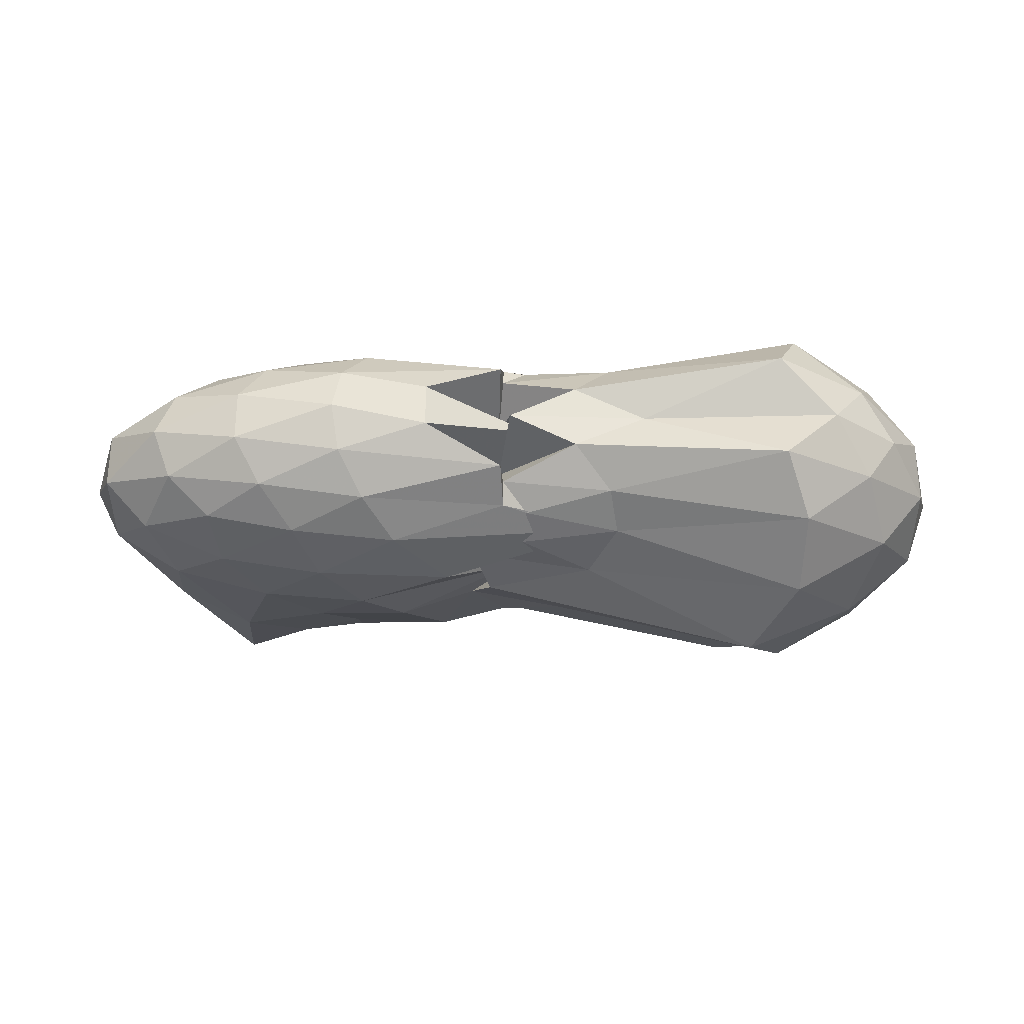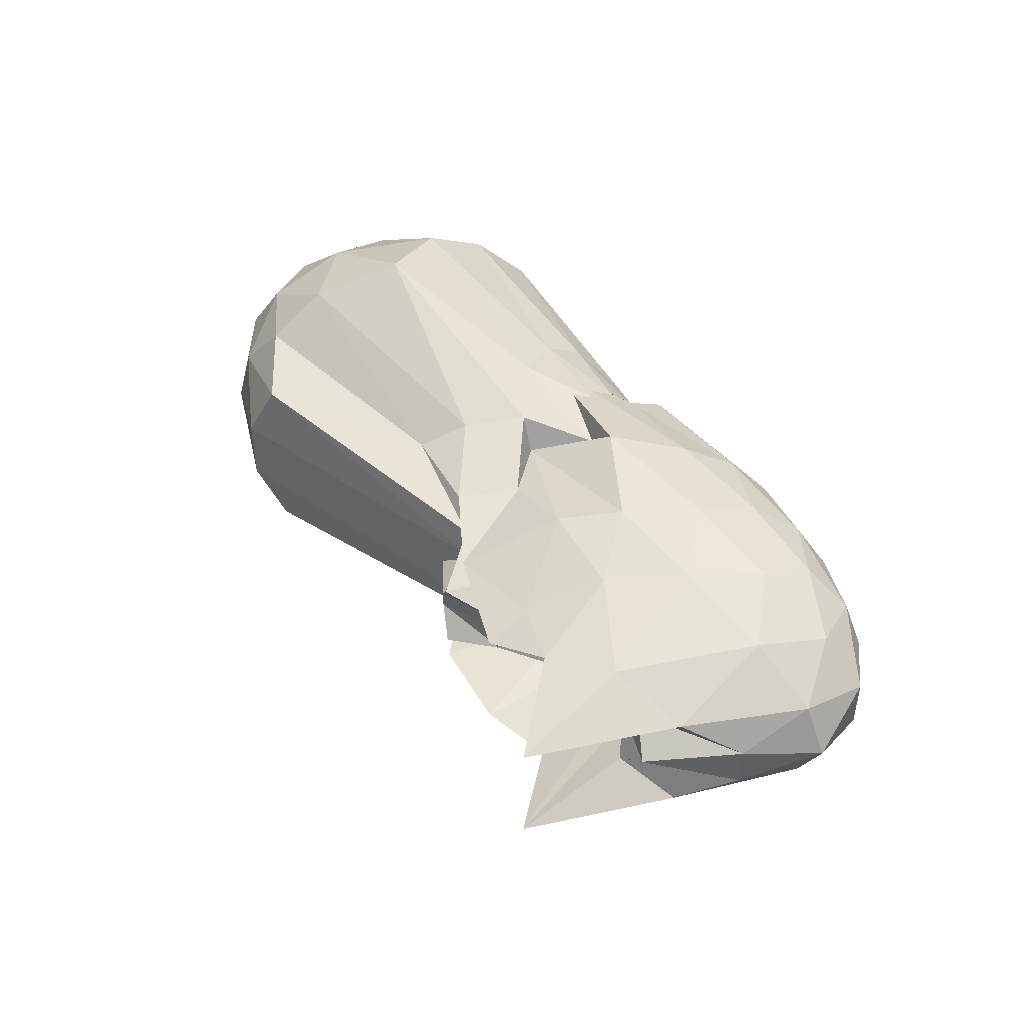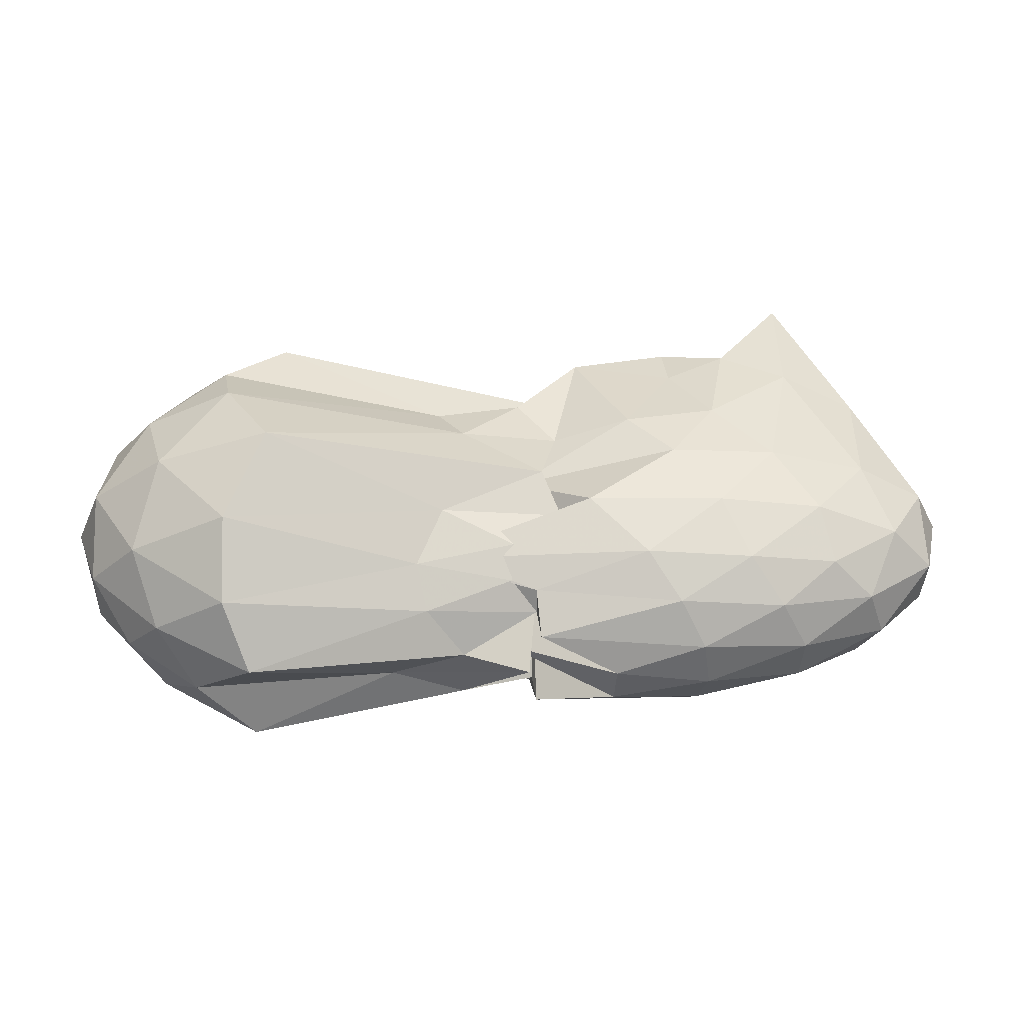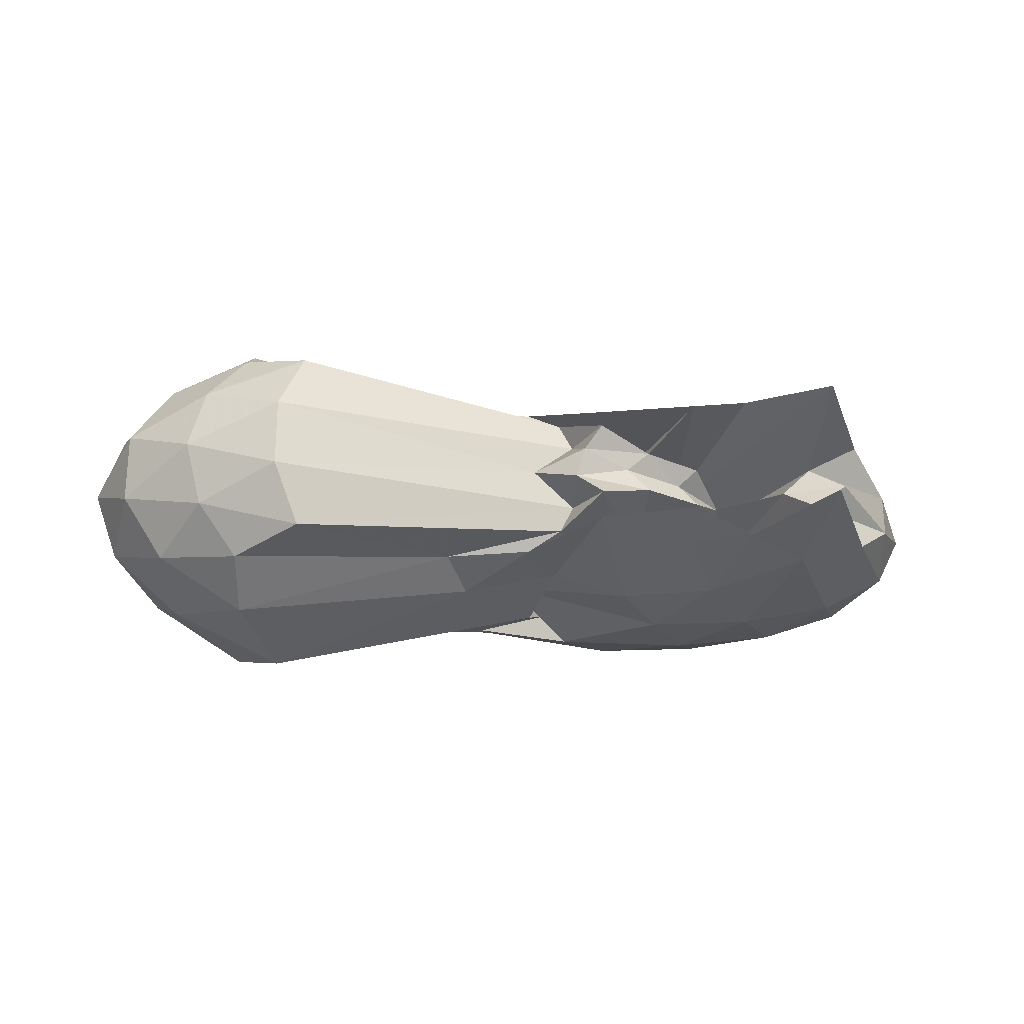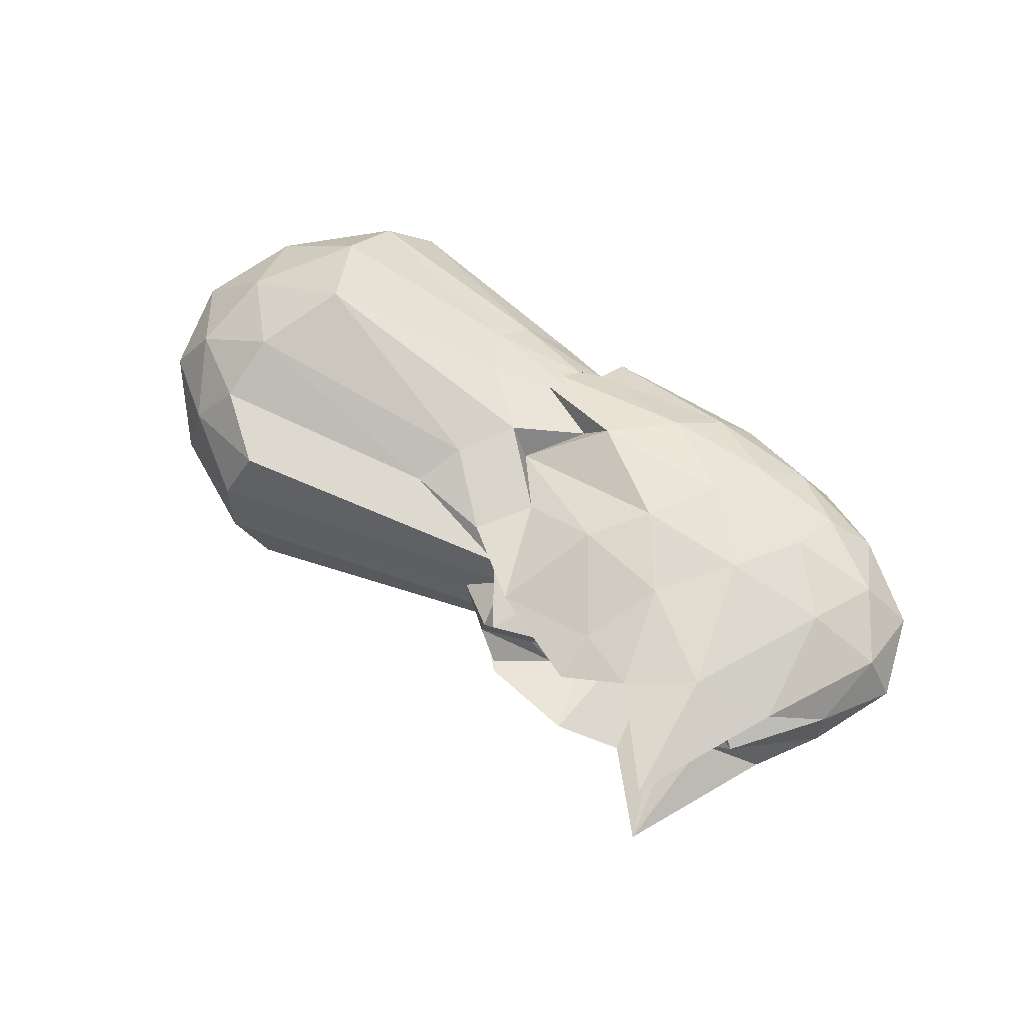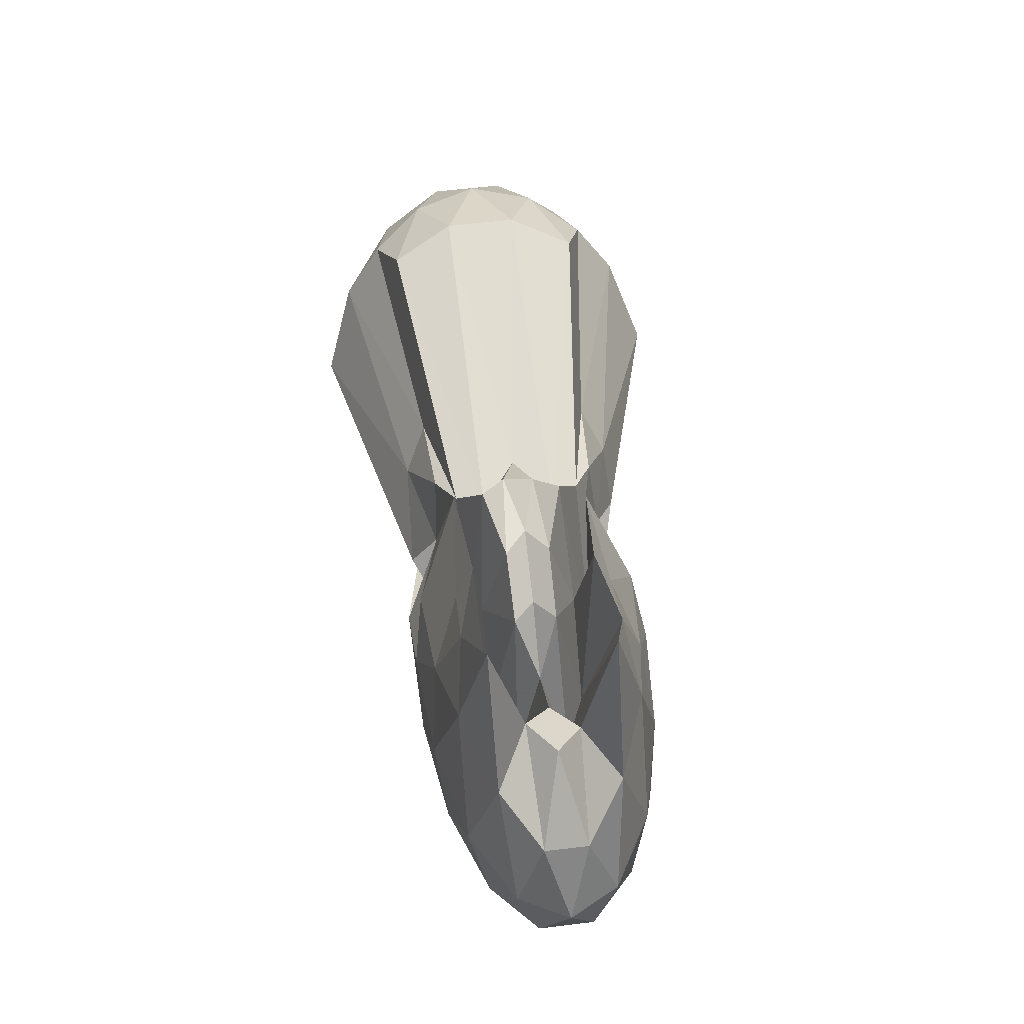
<metadata>
{"format":"obj","ext":"obj","renderer":"f3d","projection":"perspective","resolution":1024,"background":"white","views":[{"elev":-28.8,"azim":175.6,"up":"+Y"},{"elev":46.0,"azim":48.1,"up":"+Y"},{"elev":-37.8,"azim":-2.1,"up":"+Z"},{"elev":-24.0,"azim":-10.6,"up":"+Y"},{"elev":58.1,"azim":30.6,"up":"+Y"},{"elev":58.9,"azim":82.8,"up":"+Z"}]}
</metadata>
<code>
v -2.615 -0.01521 0.9427
v -3.079 -0.01543 -0.3849
v -1.555 -0.01544 0.9574
v -1.694 0.1002 0.8556
v -1.773 0.2434 1.458
v -2.065 0.3235 1.071
v -2.322 0.3172 0.9439
v -2.759 0.2743 0.9387
v -3.043 0.3368 0.7169
v -3.41 0.3569 0.6355
v -4.398 0.4784 0.7505
v -4.572 0.2596 0.8171
v -4.645 -0.01563 0.845
v -4.572 -0.2908 0.8171
v -4.398 -0.5097 0.7505
v -3.41 -0.3884 0.6354
v -3.043 -0.3692 0.7172
v -2.764 -0.3057 1.037
v -2.323 -0.3491 0.9429
v -2.065 -0.355 1.071
v -1.773 -0.2754 1.458
v -1.695 -0.1314 0.9517
v -1.249 0.07856 0.6571
v -1.449 0.2419 0.8496
v -1.78 0.3678 0.9221
v -2.147 0.4364 0.6433
v -2.544 0.4618 0.5537
v -2.875 0.3579 0.4999
v -3.297 0.4512 0.453
v -4.353 0.6391 0.5019
v -4.728 0.4097 0.5019
v -4.91 0.1401 0.5348
v -4.91 -0.1713 0.5348
v -4.728 -0.441 0.5019
v -4.353 -0.6704 0.5019
v -3.296 -0.4834 0.4536
v -2.875 -0.3899 0.5006
v -2.545 -0.4933 0.5537
v -2.147 -0.4681 0.6433
v -1.78 -0.3997 0.9225
v -1.449 -0.2732 0.8491
v -1.249 -0.11 0.6601
v -1.172 0.1994 0.347
v -1.471 0.3744 0.3635
v -1.893 0.4759 0.3666
v -2.347 0.5114 0.3393
v -3.05 0.3353 0.2546
v -3.135 0.4742 0.2254
v -4.151 0.7695 0.1669
v -4.634 0.5548 0.1669
v -4.944 0.2843 0.1669
v -5.051 -0.01563 0.1669
v -4.944 -0.3155 0.1669
v -4.634 -0.5861 0.1669
v -4.151 -0.8008 0.1669
v -2.941 -0.505 0.2236
v -3.051 -0.3673 0.255
v -2.347 -0.5427 0.3393
v -1.893 -0.5073 0.3666
v -1.471 -0.4058 0.3636
v -1.172 -0.2308 0.3469
v -1.063 -0.01563 0.3401
v -1.335 0.2987 0.06456
v -1.697 0.4418 0.08675
v -2.149 0.5093 0.06605
v -2.731 0.5194 0.0435
v -2.854 0.3967 0.03804
v -3.381 0.487 -0.01782
v -4.314 0.6439 -0.201
v -4.726 0.392 -0.201
v -4.935 0.1262 -0.1682
v -4.935 -0.1574 -0.1682
v -4.726 -0.4233 -0.201
v -4.314 -0.6752 -0.201
v -3.381 -0.519 -0.01784
v -2.854 -0.4279 0.03769
v -2.731 -0.5509 0.04334
v -2.149 -0.5407 0.06607
v -1.697 -0.4732 0.08676
v -1.335 -0.3301 0.06456
v -1.144 -0.1357 0.0183
v -1.144 0.1044 0.01827
v -1.635 0.348 -0.1473
v -2.019 0.428 -0.187
v -2.477 0.4659 -0.1989
v -3.45 0.3704 -0.2003
v -3.066 0.4255 -0.1492
v -3.486 0.4078 -0.255
v -4.306 0.4487 -0.5112
v -4.611 0.207 -0.4834
v -4.759 -0.01563 -0.4168
v -4.611 -0.2383 -0.4834
v -4.306 -0.48 -0.5112
v -3.486 -0.4391 -0.2548
v -3.065 -0.4557 -0.149
v -3.45 -0.4014 -0.1994
v -2.478 -0.4973 -0.1989
v -2.019 -0.4594 -0.187
v -1.635 -0.3794 -0.1473
v -1.454 -0.2254 -0.2259
v -1.376 -0.01567 -0.2603
v -1.454 0.194 -0.2259
v -1.817 -0.01609 0.8212
v -1.949 0.09792 0.1433
v -2.178 0.1965 0.111
v -2.341 0.2414 1.149
v -2.492 0.2753 0.2027
v -2.907 0.2565 0.7906
v -4.141 0.3954 0.9763
v -4.256 0.1338 1.05
v -4.256 -0.1651 1.05
v -4.141 -0.4267 0.9763
v -2.905 -0.2869 0.7925
v -2.492 -0.3059 0.2017
v -2.341 -0.2721 1.149
v -2.179 -0.2281 0.1104
v -1.949 -0.1294 0.1442
v -2.077 -0.01579 0.5737
v -2.242 0.07421 0.8134
v -2.475 0.1919 0.5223
v -2.759 0.1537 1.046
v -2.849 0.1374 0.8076
v -3.037 -0.01583 0.8348
v -2.848 -0.1688 0.805
v -2.757 -0.1826 1.048
v -2.476 -0.2241 0.5221
v -2.242 -0.1055 0.8131
v -2.333 -0.01488 0.8066
v -2.512 0.07826 0.9409
v -2.832 0.04768 1.006
v -2.867 -0.07913 0.9761
v -2.511 -0.1093 0.9409
v -1.87 0.2849 -0.3474
v -2.331 0.3527 -0.3827
v -2.964 0.3403 -0.3324
v -3.07 0.3541 -0.2943
v -3.438 0.2979 -0.428
v -4.189 0.2262 -0.716
v -4.441 -0.01563 -0.6426
v -4.189 -0.2575 -0.716
v -3.438 -0.3296 -0.428
v -3.071 -0.3848 -0.2939
v -2.963 -0.3717 -0.3328
v -2.33 -0.384 -0.3826
v -1.87 -0.3162 -0.3474
v -1.755 -0.127 -0.4292
v -1.755 0.09562 -0.4292
v -2.218 0.1852 -0.5085
v -2.937 0.2393 -0.5078
v -2.957 0.2451 -0.3833
v -3.271 0.127 -0.5378
v -3.583 -0.01553 -0.5429
v -3.271 -0.1585 -0.5374
v -2.958 -0.2766 -0.3826
v -2.938 -0.2663 -0.5077
v -2.218 -0.2166 -0.5085
v -2.182 -0.01568 -0.5564
v -2.599 0.07841 -0.5868
v -2.953 0.09972 -0.1855
v -2.979 -0.01608 -0.527
v -2.953 -0.132 -0.1867
v -2.598 -0.1097 -0.5868
f 3 23 4
f 4 23 24
f 4 24 5
f 5 24 25
f 5 25 6
f 6 25 26
f 6 26 7
f 7 26 27
f 7 27 8
f 8 27 28
f 8 28 9
f 9 28 29
f 9 29 10
f 10 29 30
f 10 30 11
f 11 30 31
f 11 31 12
f 12 31 32
f 12 32 13
f 13 32 33
f 13 33 14
f 14 33 34
f 14 34 15
f 15 34 35
f 15 35 16
f 16 35 36
f 16 36 17
f 17 36 37
f 17 37 18
f 18 37 38
f 18 38 19
f 19 38 39
f 19 39 20
f 20 39 40
f 20 40 21
f 21 40 41
f 21 41 22
f 22 41 42
f 22 42 3
f 3 42 23
f 23 43 24
f 24 43 44
f 24 44 25
f 25 44 45
f 25 45 26
f 26 45 46
f 26 46 27
f 27 46 47
f 27 47 28
f 28 47 48
f 28 48 29
f 29 48 49
f 29 49 30
f 30 49 50
f 30 50 31
f 31 50 51
f 31 51 32
f 32 51 52
f 32 52 33
f 33 52 53
f 33 53 34
f 34 53 54
f 34 54 35
f 35 54 55
f 35 55 36
f 36 55 56
f 36 56 37
f 37 56 57
f 37 57 38
f 38 57 58
f 38 58 39
f 39 58 59
f 39 59 40
f 40 59 60
f 40 60 41
f 41 60 61
f 41 61 42
f 42 61 62
f 42 62 23
f 23 62 43
f 43 63 44
f 44 63 64
f 44 64 45
f 45 64 65
f 45 65 46
f 46 65 66
f 46 66 47
f 47 66 67
f 47 67 48
f 48 67 68
f 48 68 49
f 49 68 69
f 49 69 50
f 50 69 70
f 50 70 51
f 51 70 71
f 51 71 52
f 52 71 72
f 52 72 53
f 53 72 73
f 53 73 54
f 54 73 74
f 54 74 55
f 55 74 75
f 55 75 56
f 56 75 76
f 56 76 57
f 57 76 77
f 57 77 58
f 58 77 78
f 58 78 59
f 59 78 79
f 59 79 60
f 60 79 80
f 60 80 61
f 61 80 81
f 61 81 62
f 62 81 82
f 62 82 43
f 43 82 63
f 63 83 64
f 64 83 84
f 64 84 65
f 65 84 85
f 65 85 66
f 66 85 86
f 66 86 67
f 67 86 87
f 67 87 68
f 68 87 88
f 68 88 69
f 69 88 89
f 69 89 70
f 70 89 90
f 70 90 71
f 71 90 91
f 71 91 72
f 72 91 92
f 72 92 73
f 73 92 93
f 73 93 74
f 74 93 94
f 74 94 75
f 75 94 95
f 75 95 76
f 76 95 96
f 76 96 77
f 77 96 97
f 77 97 78
f 78 97 98
f 78 98 79
f 79 98 99
f 79 99 80
f 80 99 100
f 80 100 81
f 81 100 101
f 81 101 82
f 82 101 102
f 82 102 63
f 63 102 83
f 103 104 118
f 104 119 118
f 104 105 119
f 105 120 119
f 105 106 120
f 106 107 120
f 107 121 120
f 107 108 121
f 108 122 121
f 108 109 122
f 109 110 122
f 110 123 122
f 110 111 123
f 111 124 123
f 111 112 124
f 112 113 124
f 113 125 124
f 113 114 125
f 114 126 125
f 114 115 126
f 115 116 126
f 116 127 126
f 116 117 127
f 117 118 127
f 117 103 118
f 118 119 128
f 119 129 128
f 119 120 129
f 120 121 129
f 121 130 129
f 121 122 130
f 122 123 130
f 123 131 130
f 123 124 131
f 124 125 131
f 125 132 131
f 125 126 132
f 126 127 132
f 127 128 132
f 127 118 128
f 133 148 134
f 134 148 149
f 134 149 135
f 135 149 150
f 135 150 136
f 136 150 137
f 137 150 151
f 137 151 138
f 138 151 152
f 138 152 139
f 139 152 140
f 140 152 153
f 140 153 141
f 141 153 154
f 141 154 142
f 142 154 143
f 143 154 155
f 143 155 144
f 144 155 156
f 144 156 145
f 145 156 146
f 146 156 157
f 146 157 147
f 147 157 148
f 147 148 133
f 148 158 149
f 149 158 159
f 149 159 150
f 150 159 151
f 151 159 160
f 151 160 152
f 152 160 153
f 153 160 161
f 153 161 154
f 154 161 155
f 155 161 162
f 155 162 156
f 156 162 157
f 157 162 158
f 157 158 148
f 3 4 103
f 103 4 104
f 4 5 104
f 104 5 105
f 5 6 105
f 105 6 106
f 6 7 106
f 7 8 106
f 106 8 107
f 8 9 107
f 107 9 108
f 9 10 108
f 108 10 109
f 10 11 109
f 11 12 109
f 109 12 110
f 12 13 110
f 110 13 111
f 13 14 111
f 111 14 112
f 14 15 112
f 15 16 112
f 112 16 113
f 16 17 113
f 113 17 114
f 17 18 114
f 114 18 115
f 18 19 115
f 19 20 115
f 115 20 116
f 20 21 116
f 116 21 117
f 21 22 117
f 117 22 103
f 22 3 103
f 83 133 84
f 84 133 134
f 84 134 85
f 85 134 135
f 85 135 86
f 86 135 136
f 86 136 87
f 87 136 88
f 88 136 137
f 88 137 89
f 89 137 138
f 89 138 90
f 90 138 139
f 90 139 91
f 91 139 92
f 92 139 140
f 92 140 93
f 93 140 141
f 93 141 94
f 94 141 142
f 94 142 95
f 95 142 96
f 96 142 143
f 96 143 97
f 97 143 144
f 97 144 98
f 98 144 145
f 98 145 99
f 99 145 100
f 100 145 146
f 100 146 101
f 101 146 147
f 101 147 102
f 102 147 133
f 102 133 83
f 128 129 1
f 129 130 1
f 130 131 1
f 131 132 1
f 132 128 1
f 159 158 2
f 160 159 2
f 161 160 2
f 162 161 2
f 158 162 2

</code>
